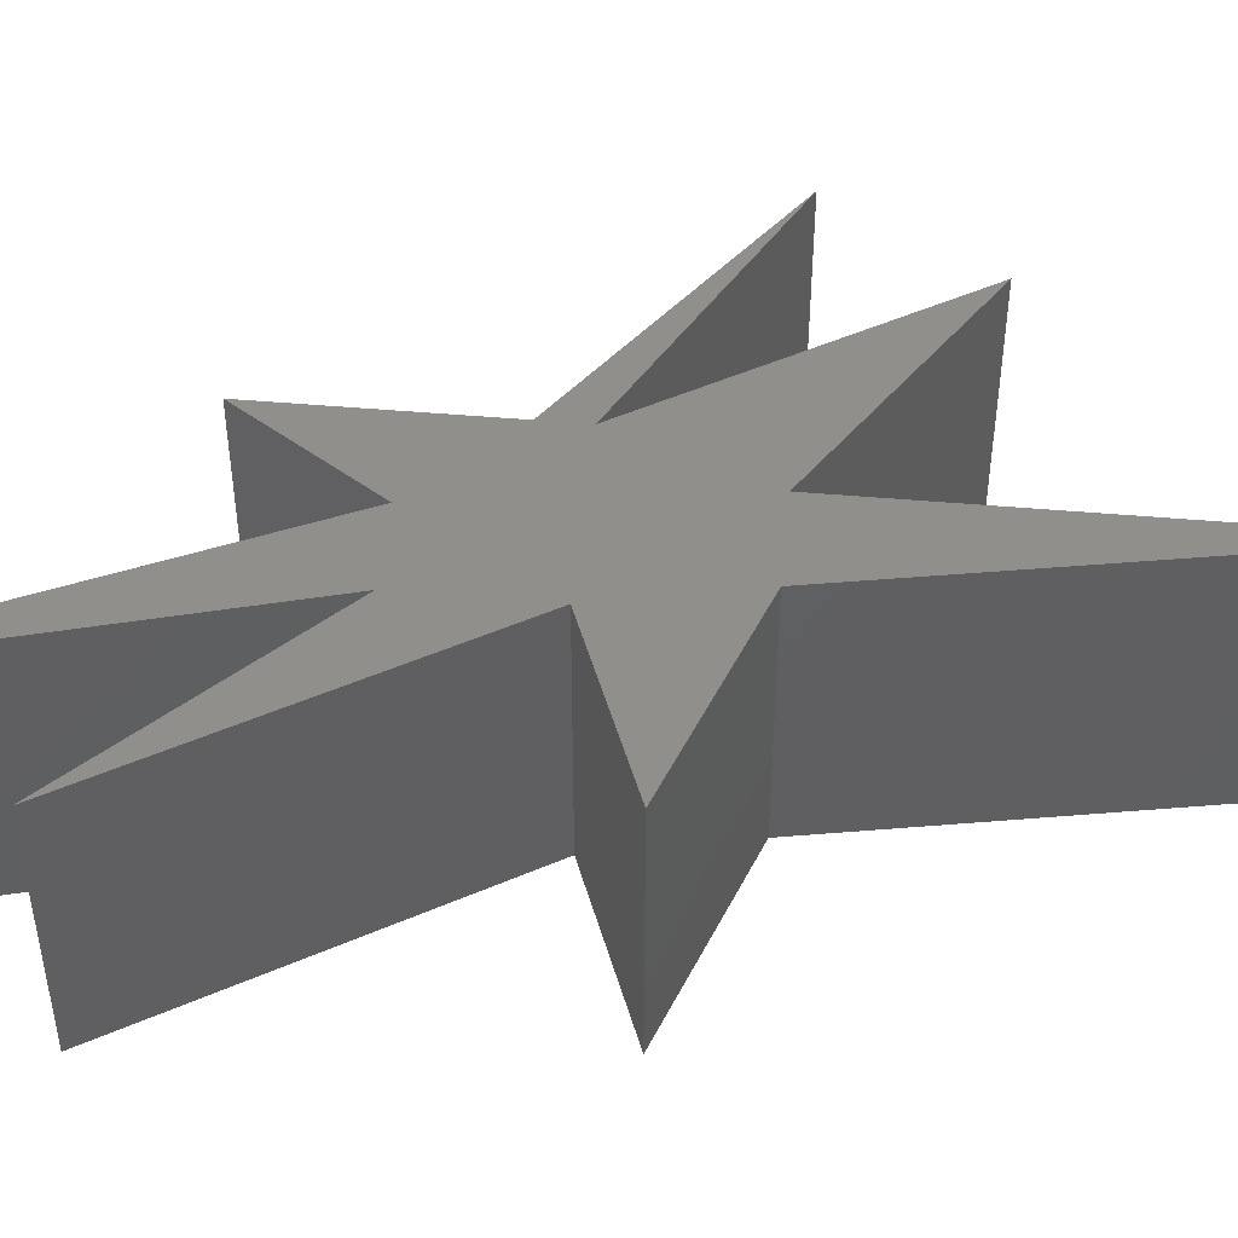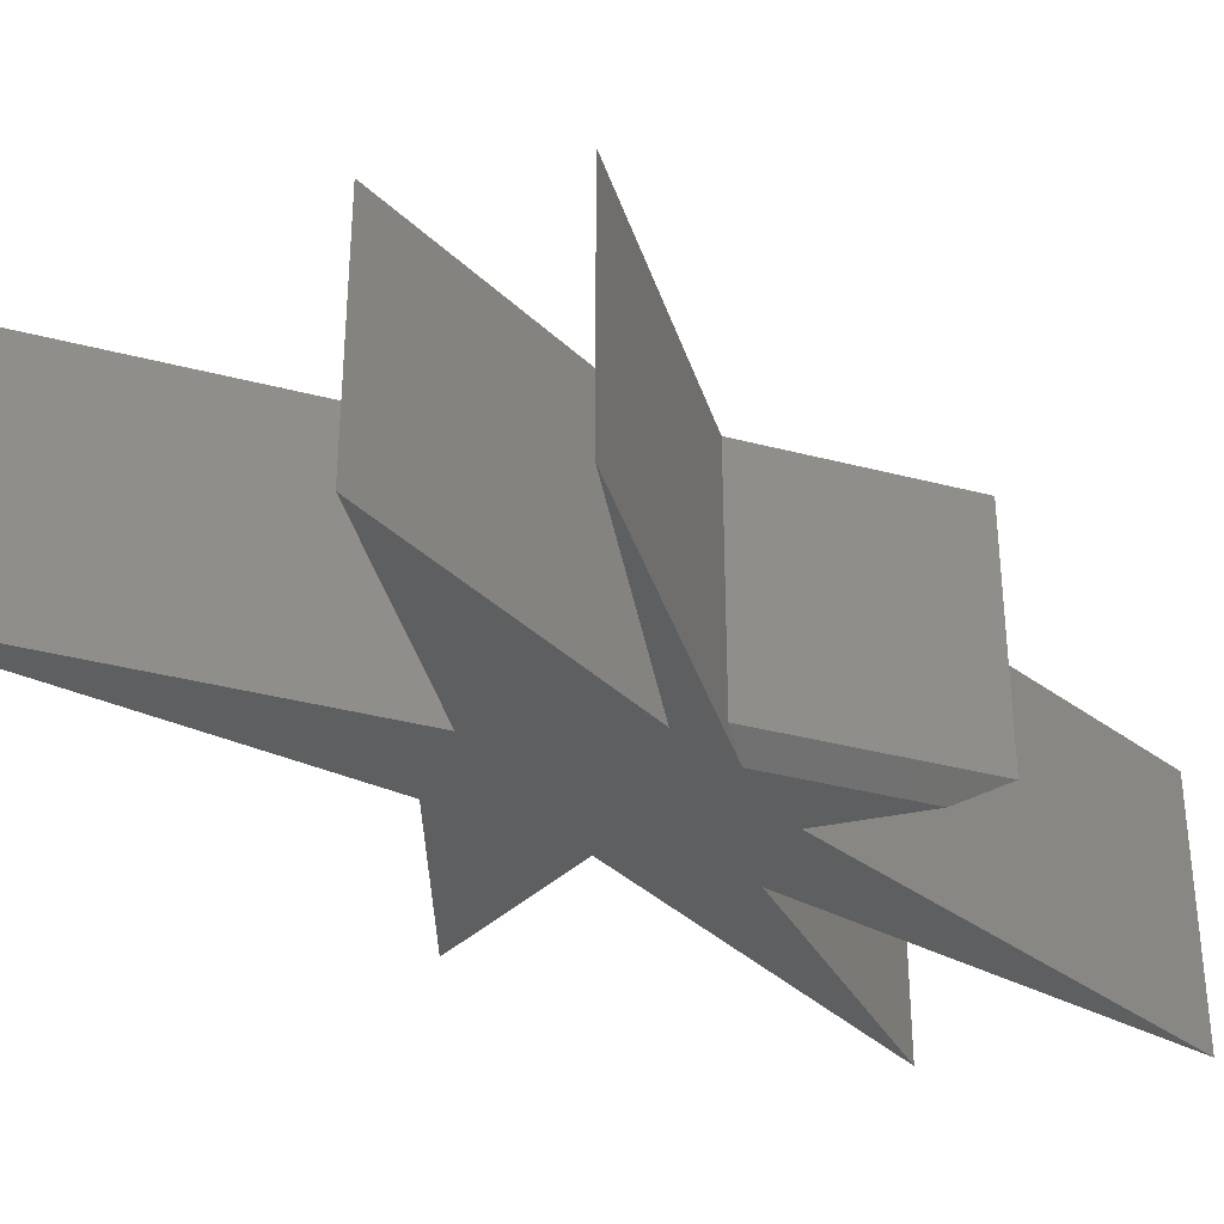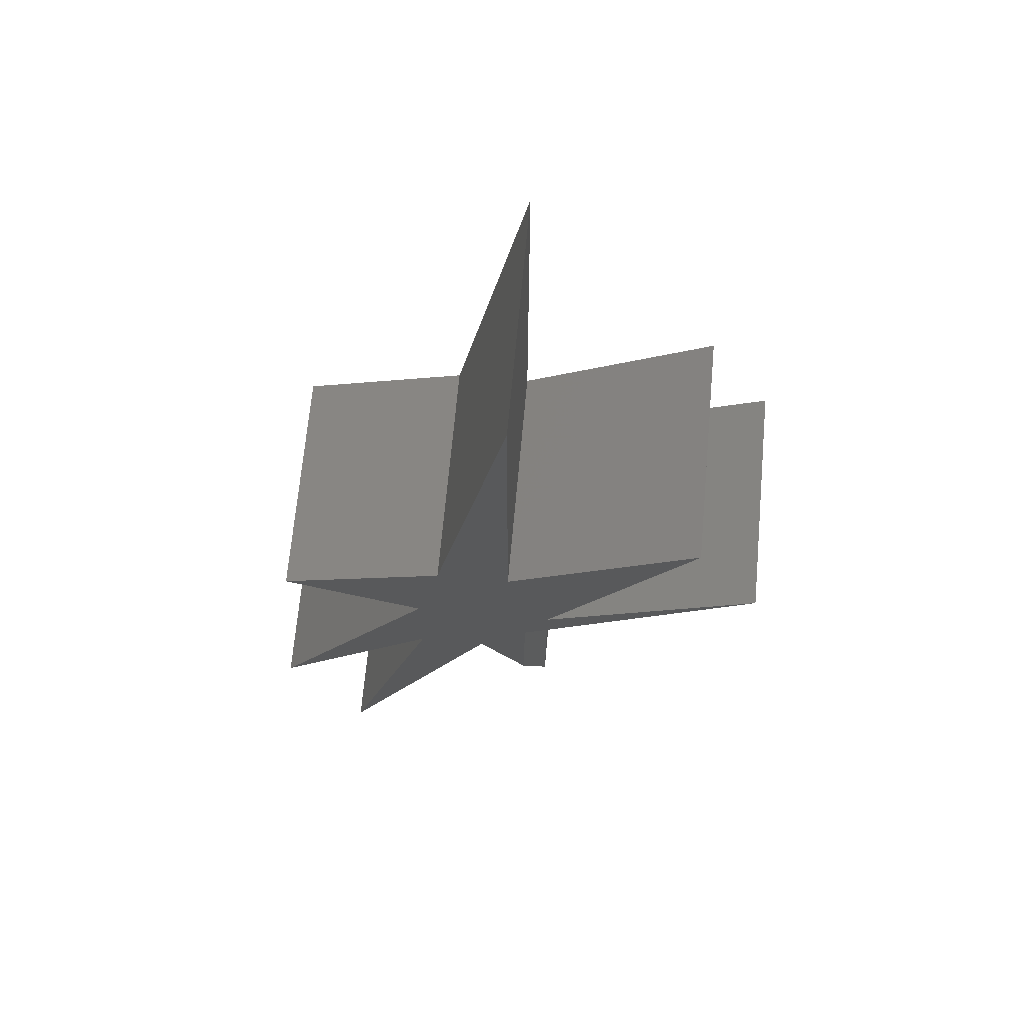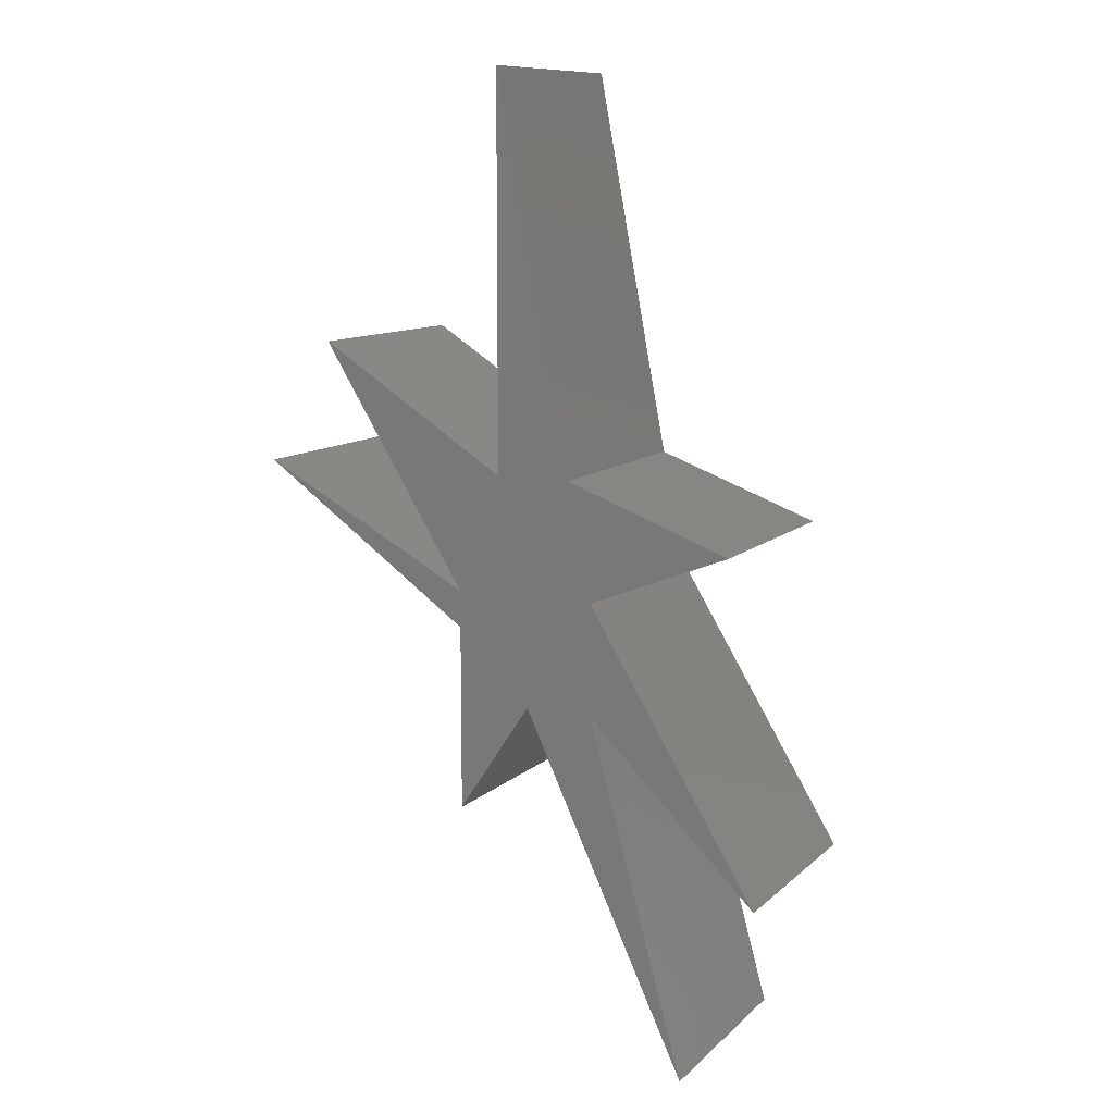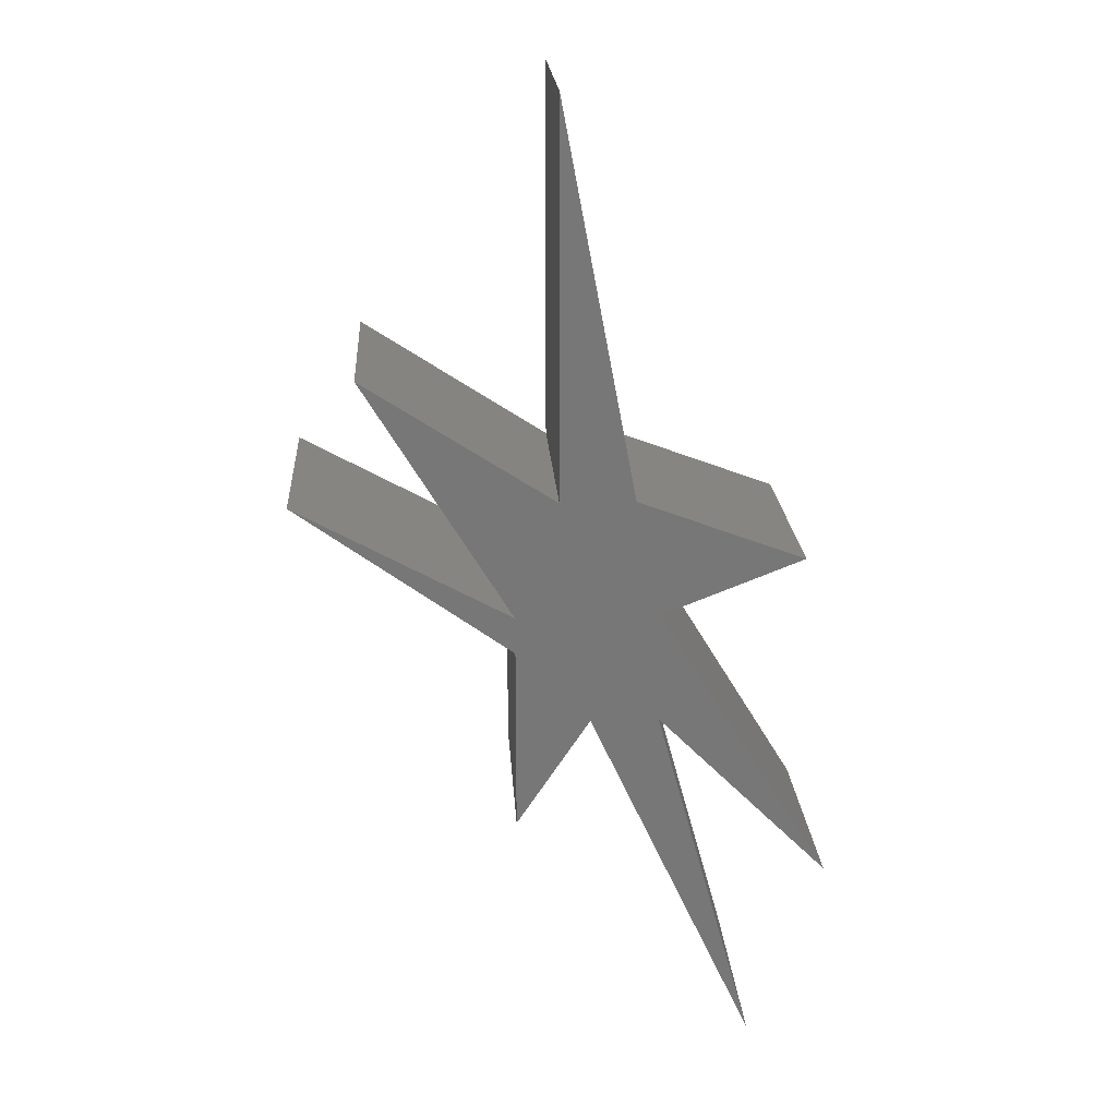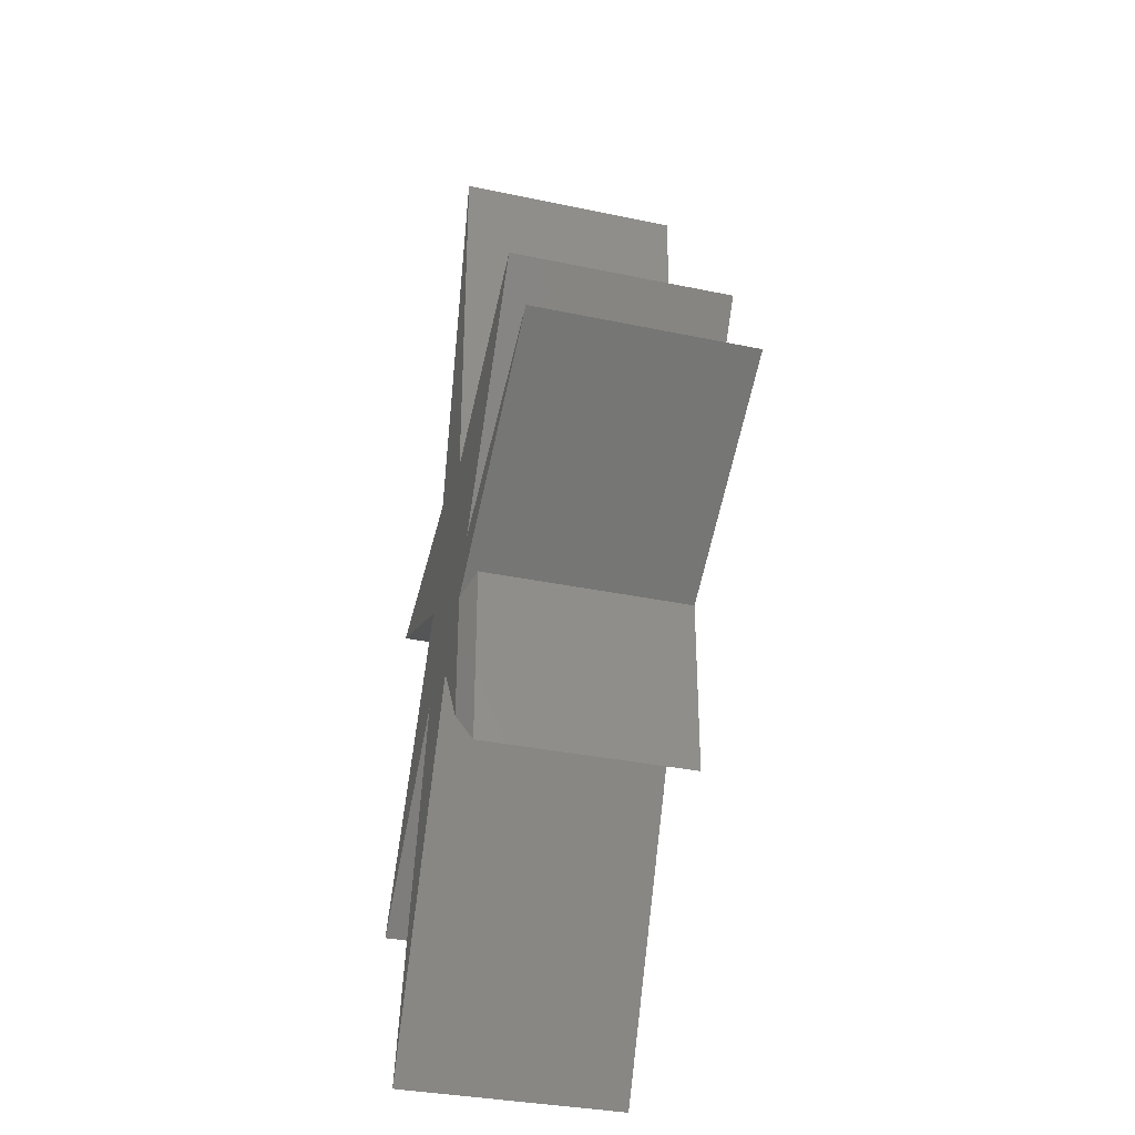
<metadata>
{"format":"stl","ext":"stl","renderer":"f3d","projection":"perspective","resolution":1024,"background":"white","views":[{"elev":48.8,"azim":95.5,"up":"+Z"},{"elev":-37.4,"azim":-108.6,"up":"+Z"},{"elev":69.0,"azim":-174.8,"up":"+Y"},{"elev":10.6,"azim":26.3,"up":"+Y"},{"elev":20.2,"azim":-3.5,"up":"+Y"},{"elev":-33.9,"azim":-106.0,"up":"+Y"}]}
</metadata>
<code>
# stl→obj: 30 verts, 56 faces
v -0.05181 -0.15 0.2969
v -0.05181 -0.15 0
v -0.3281 0 0.2969
v -0.3281 0 0
v 0.003454 0.4974 0
v 0.09819 0 0
v 0.003454 0 0
v 0.3508 -0.5132 0
v 0.1298 -0.2921 0
v 0.1298 -0.15 0
v 0.04293 -0.2921 0
v -0.02056 -0.3873 0
v -0.02056 -0.2197 0
v 0.2561 -0.75 0
v -0.2413 0.1579 0
v 0.3113 -0.07895 0
v 0.04293 -0.2921 0.2969
v -0.05181 -0.4342 0.2969
v -0.05181 -0.4342 0.01562
v -0.05181 -0.1974 0.01562
v -0.05181 -0.1974 0.2969
v 0.003454 0 0.2969
v -0.2413 0.1579 0.2969
v 0.1298 -0.2921 0.2969
v 0.2561 -0.75 0.2969
v 0.09819 0 0.2969
v 0.003454 0.4974 0.2969
v 0.1298 -0.15 0.2969
v 0.3508 -0.5132 0.2969
v 0.3113 -0.07895 0.2969
f 1 2 3
f 3 2 4
f 5 6 7
f 8 9 10
f 11 12 13
f 11 13 9
f 11 9 14
f 2 15 7
f 2 7 6
f 2 6 16
f 2 16 10
f 2 10 9
f 2 9 13
f 2 13 4
f 17 18 11
f 11 18 19
f 11 19 12
f 20 19 21
f 21 19 18
f 21 3 20
f 20 3 4
f 20 4 13
f 7 15 22
f 22 15 23
f 20 13 19
f 19 13 12
f 24 17 25
f 22 26 27
f 28 24 29
f 21 18 17
f 21 17 24
f 21 24 28
f 21 28 1
f 21 1 3
f 1 28 30
f 1 30 26
f 1 26 22
f 1 22 23
f 23 15 1
f 1 15 2
f 27 5 22
f 22 5 7
f 26 6 27
f 27 6 5
f 16 6 30
f 30 6 26
f 10 16 28
f 28 16 30
f 29 8 28
f 28 8 10
f 24 9 29
f 29 9 8
f 25 14 24
f 24 14 9
f 17 11 25
f 25 11 14

</code>
